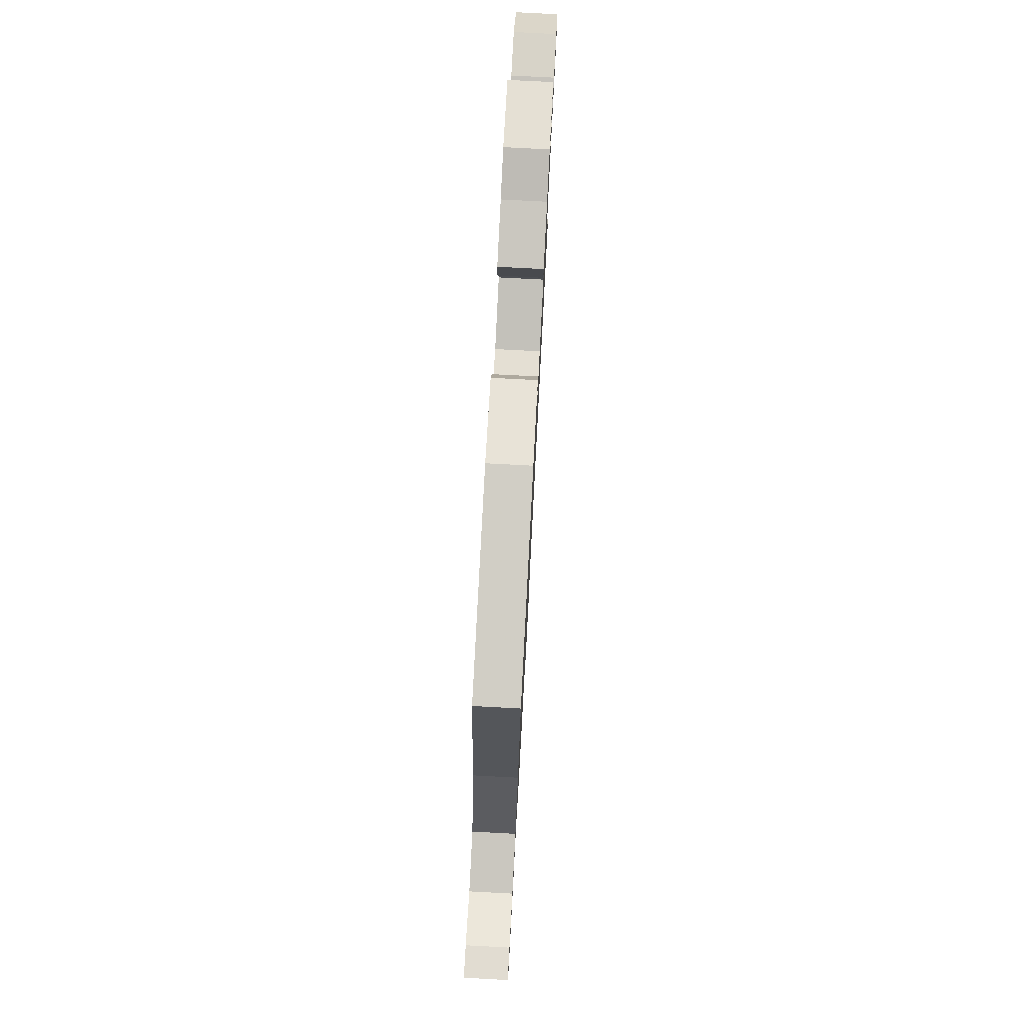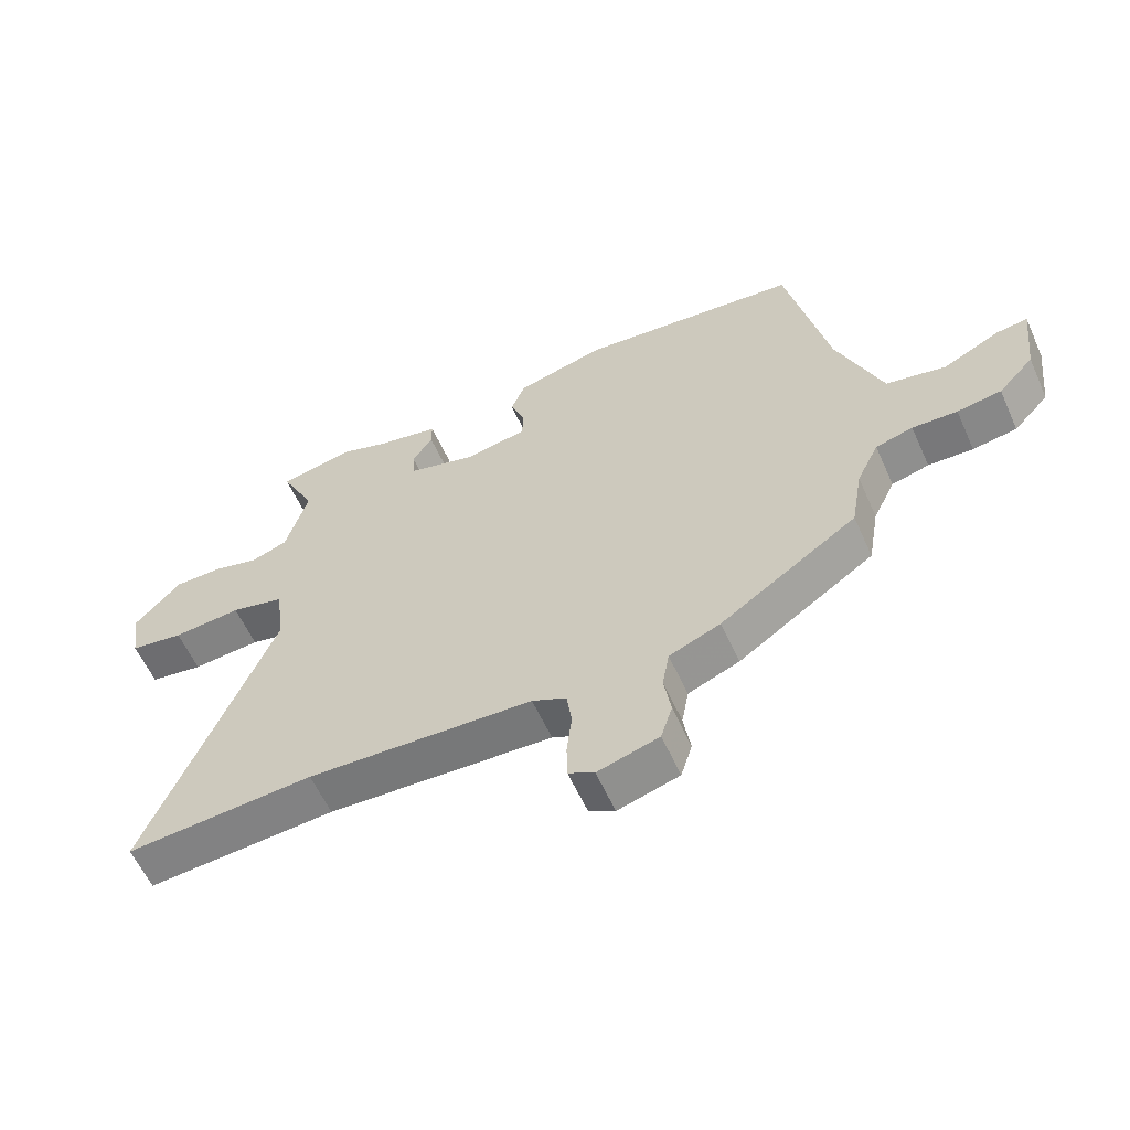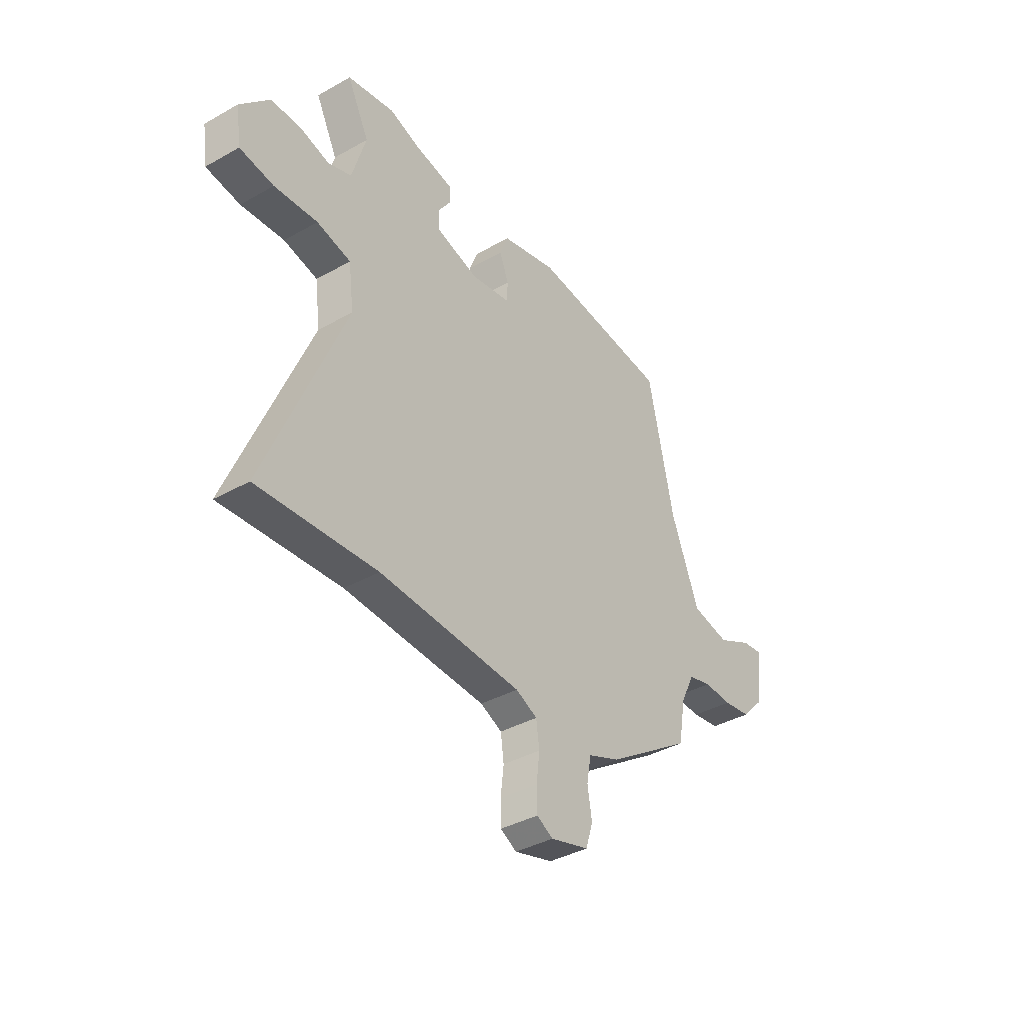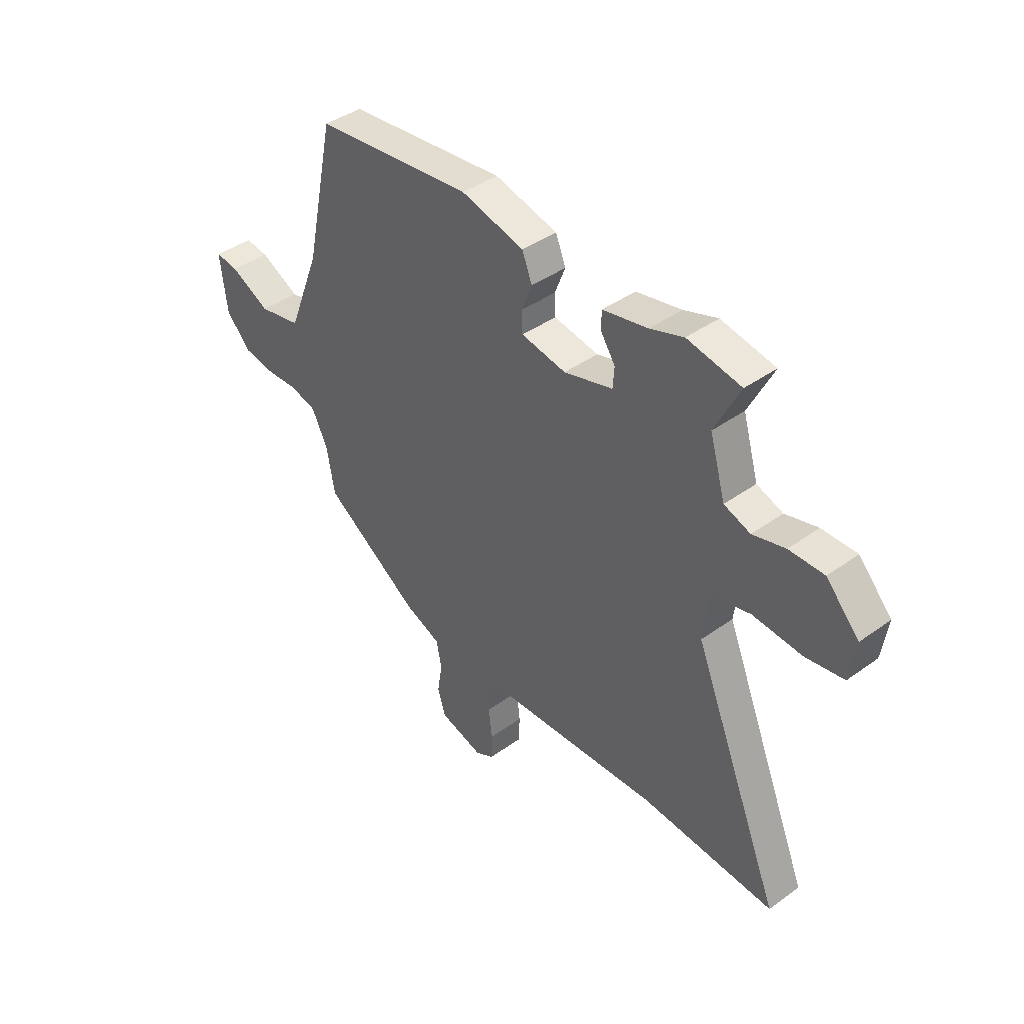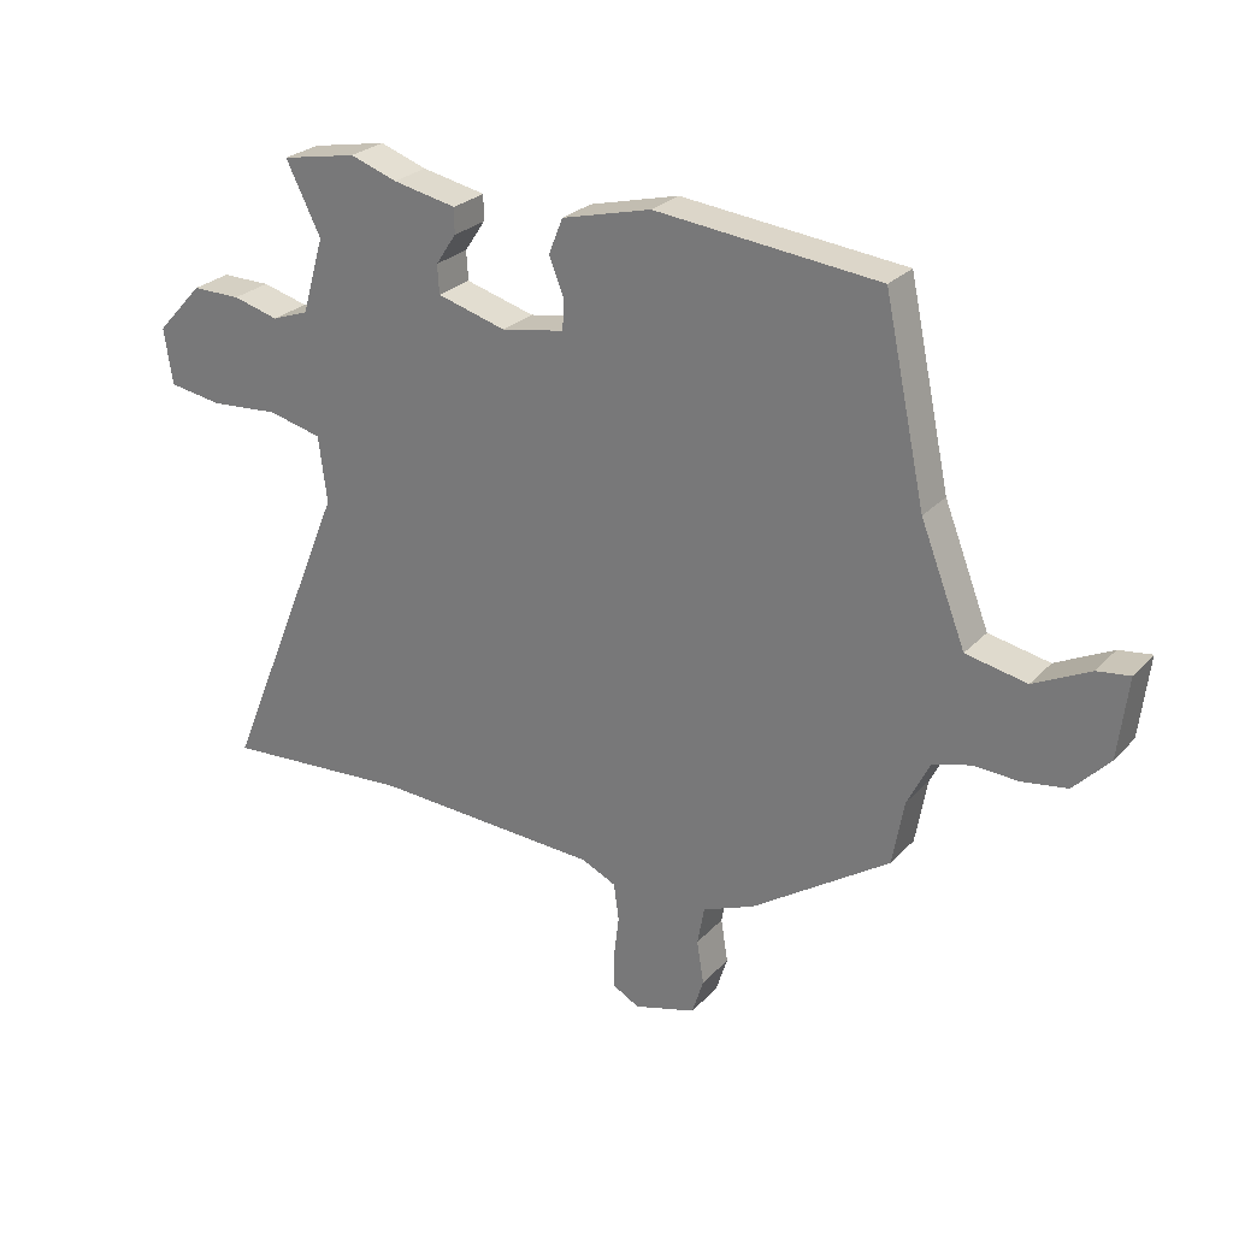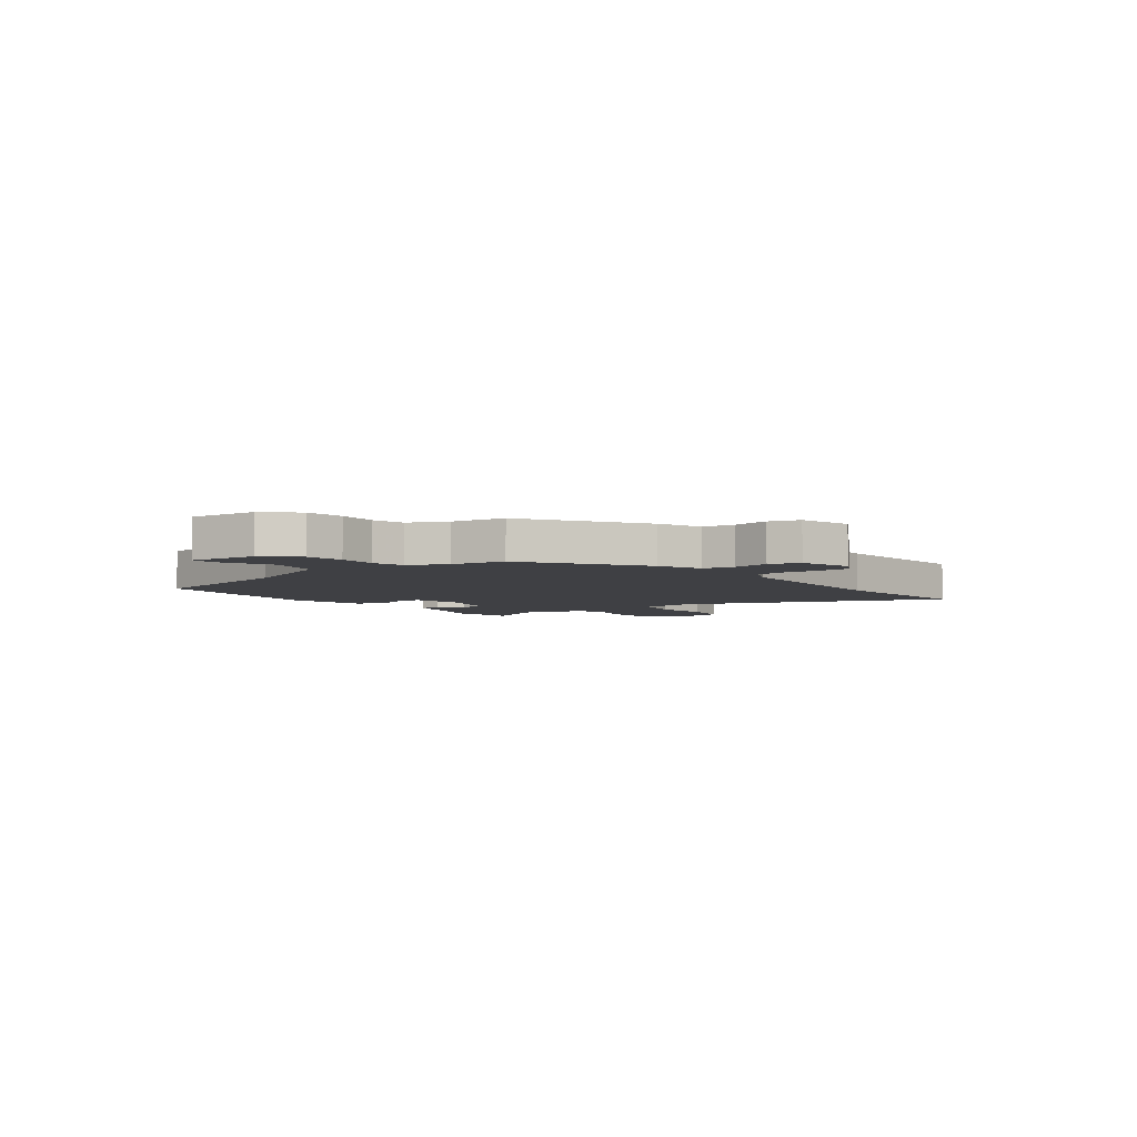
<metadata>
{"format":"obj","ext":"obj","renderer":"f3d","projection":"perspective","resolution":1024,"background":"white","views":[{"elev":76.9,"azim":93.0,"up":"+Z"},{"elev":-58.8,"azim":24.1,"up":"+Z"},{"elev":-38.4,"azim":-54.6,"up":"+Z"},{"elev":40.9,"azim":-131.3,"up":"+Z"},{"elev":26.4,"azim":32.6,"up":"+Z"},{"elev":-5.1,"azim":127.9,"up":"+Y"}]}
</metadata>
<code>
v 0.431 0.07 0.488
v 0.496 0.07 0.185
v 0.567 0.07 0.005
v 0.662 0.07 -0.014
v 0.75 0.07 0.03
v 0.801 0.07 0.037
v 0.786 0.07 -0.09
v 0.73 0.07 -0.149
v 0.66 0.07 -0.16
v 0.589 0.07 -0.157
v 0.53 0.07 -0.173
v 0.495 0.07 -0.244
v 0.477 0.07 -0.346
v 0.261 0.07 -0.491
v 0.18 0.07 -0.524
v 0.169 0.07 -0.584
v 0.18 0.07 -0.652
v 0.162 0.07 -0.709
v 0.065 0.07 -0.737
v 0.024 0.07 -0.715
v 0.023 0.07 -0.659
v 0.031 0.07 -0.592
v 0.023 0.07 -0.534
v -0.031 0.07 -0.509
v -0.388 0.07 -0.492
v -0.685 0.07 -0.513
v -0.487 0.07 -0.032
v -0.5 0.07 0.072
v -0.585 0.07 0.092
v -0.693 0.07 0.083
v -0.778 0.07 0.096
v -0.791 0.07 0.184
v -0.718 0.07 0.263
v -0.641 0.07 0.263
v -0.569 0.07 0.244
v -0.511 0.07 0.265
v -0.476 0.07 0.384
v -0.531 0.07 0.494
v -0.412 0.07 0.517
v -0.338 0.07 0.492
v -0.238 0.07 0.472
v -0.238 0.07 0.432
v -0.27 0.07 0.384
v -0.267 0.07 0.339
v -0.159 0.07 0.309
v -0.06 0.07 0.327
v -0.058 0.07 0.374
v -0.081 0.07 0.433
v -0.059 0.07 0.488
v 0.081 0.07 0.524
v 0.431 0 0.488
v 0.496 0 0.185
v 0.567 0 0.005
v 0.662 0 -0.014
v 0.75 0 0.03
v 0.801 0 0.037
v 0.786 0 -0.09
v 0.73 0 -0.149
v 0.66 0 -0.16
v 0.589 0 -0.157
v 0.53 0 -0.173
v 0.495 0 -0.244
v 0.477 0 -0.346
v 0.261 0 -0.491
v 0.18 0 -0.524
v 0.169 0 -0.584
v 0.18 0 -0.652
v 0.162 0 -0.709
v 0.065 0 -0.737
v 0.024 0 -0.715
v 0.023 0 -0.659
v 0.031 0 -0.592
v 0.023 0 -0.534
v -0.031 0 -0.509
v -0.388 0 -0.492
v -0.685 0 -0.513
v -0.487 0 -0.032
v -0.5 0 0.072
v -0.585 0 0.092
v -0.693 0 0.083
v -0.778 0 0.096
v -0.791 0 0.184
v -0.718 0 0.263
v -0.641 0 0.263
v -0.569 0 0.244
v -0.511 0 0.265
v -0.476 0 0.384
v -0.531 0 0.494
v -0.412 0 0.517
v -0.338 0 0.492
v -0.238 0 0.472
v -0.238 0 0.432
v -0.27 0 0.384
v -0.267 0 0.339
v -0.159 0 0.309
v -0.06 0 0.327
v -0.058 0 0.374
v -0.081 0 0.433
v -0.059 0 0.488
v 0.081 0 0.524
f 50 1 2
f 49 50 2
f 48 49 2
f 47 48 2
f 46 47 2 3
f 45 46 3
f 44 45 3
f 40 41 42 43
f 40 43 44
f 39 40 44
f 38 39 44
f 37 38 44
f 36 37 44 3
f 33 34 35
f 32 33 35
f 31 32 35
f 30 31 35
f 29 30 35
f 35 36 3
f 29 35 3
f 28 29 3
f 25 26 27
f 28 3 4
f 27 28 4
f 25 27 4
f 24 25 4
f 20 21 22
f 19 20 22
f 18 19 22
f 17 18 22
f 16 17 22
f 15 16 22 23
f 15 23 24
f 14 15 24
f 13 14 24
f 12 13 24
f 8 9 10
f 7 8 10
f 6 7 10
f 5 6 10
f 4 5 10
f 4 10 11
f 24 4 11
f 11 12 24
f 52 51 100
f 52 100 99
f 52 99 98
f 52 98 97
f 53 52 97 96
f 53 96 95
f 53 95 94
f 93 92 91 90
f 94 93 90
f 94 90 89
f 94 89 88
f 94 88 87
f 53 94 87 86
f 85 84 83
f 85 83 82
f 85 82 81
f 85 81 80
f 85 80 79
f 53 86 85
f 53 85 79
f 53 79 78
f 77 76 75
f 54 53 78
f 54 78 77
f 54 77 75
f 54 75 74
f 72 71 70
f 72 70 69
f 72 69 68
f 72 68 67
f 72 67 66
f 73 72 66 65
f 74 73 65
f 74 65 64
f 74 64 63
f 74 63 62
f 60 59 58
f 60 58 57
f 60 57 56
f 60 56 55
f 60 55 54
f 61 60 54
f 61 54 74
f 74 62 61
f 1 51 52 2
f 2 52 53 3
f 3 53 54 4
f 4 54 55 5
f 5 55 56 6
f 6 56 57 7
f 7 57 58 8
f 8 58 59 9
f 9 59 60 10
f 10 60 61 11
f 11 61 62 12
f 12 62 63 13
f 13 63 64 14
f 14 64 65 15
f 15 65 66 16
f 16 66 67 17
f 17 67 68 18
f 18 68 69 19
f 19 69 70 20
f 20 70 71 21
f 21 71 72 22
f 22 72 73 23
f 23 73 74 24
f 24 74 75 25
f 25 75 76 26
f 26 76 77 27
f 27 77 78 28
f 28 78 79 29
f 29 79 80 30
f 30 80 81 31
f 31 81 82 32
f 32 82 83 33
f 33 83 84 34
f 34 84 85 35
f 35 85 86 36
f 36 86 87 37
f 37 87 88 38
f 38 88 89 39
f 39 89 90 40
f 40 90 91 41
f 41 91 92 42
f 42 92 93 43
f 43 93 94 44
f 44 94 95 45
f 45 95 96 46
f 46 96 97 47
f 47 97 98 48
f 48 98 99 49
f 49 99 100 50
f 50 100 51 1

</code>
